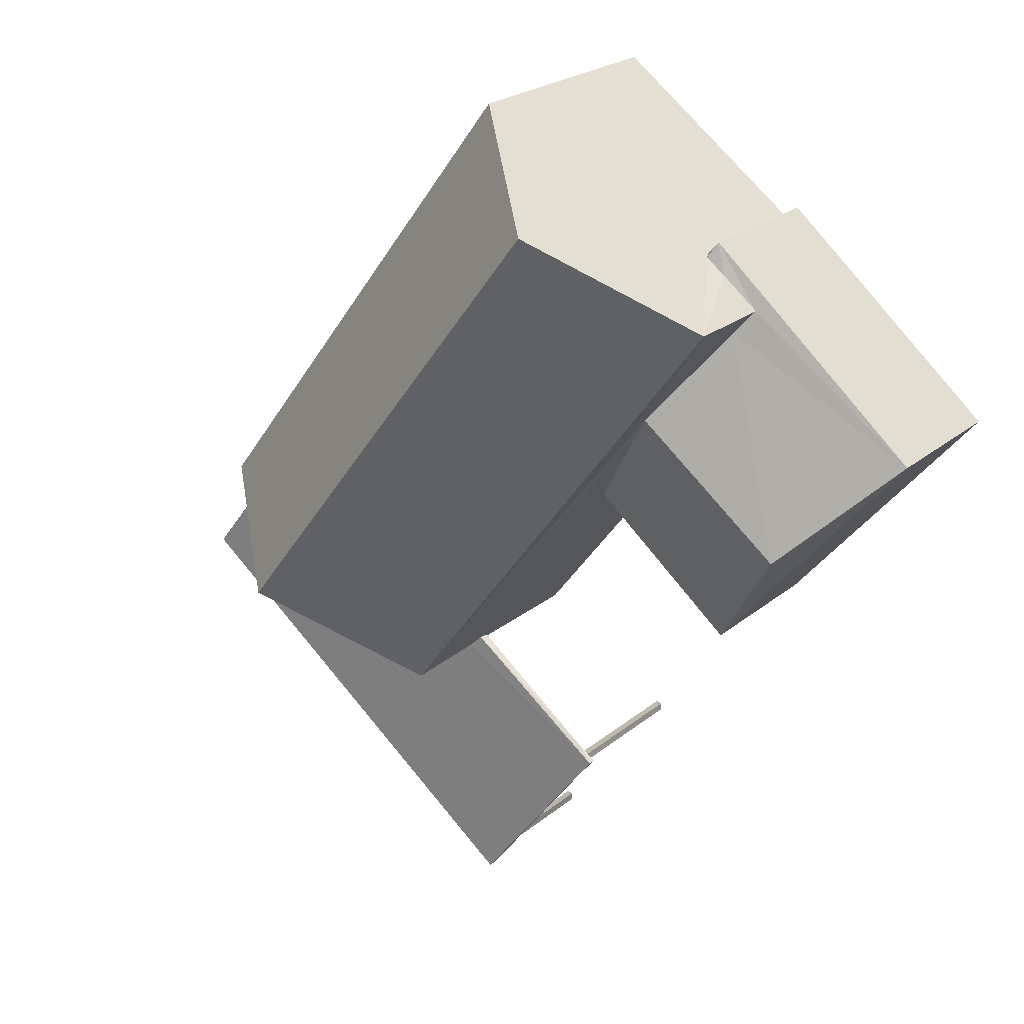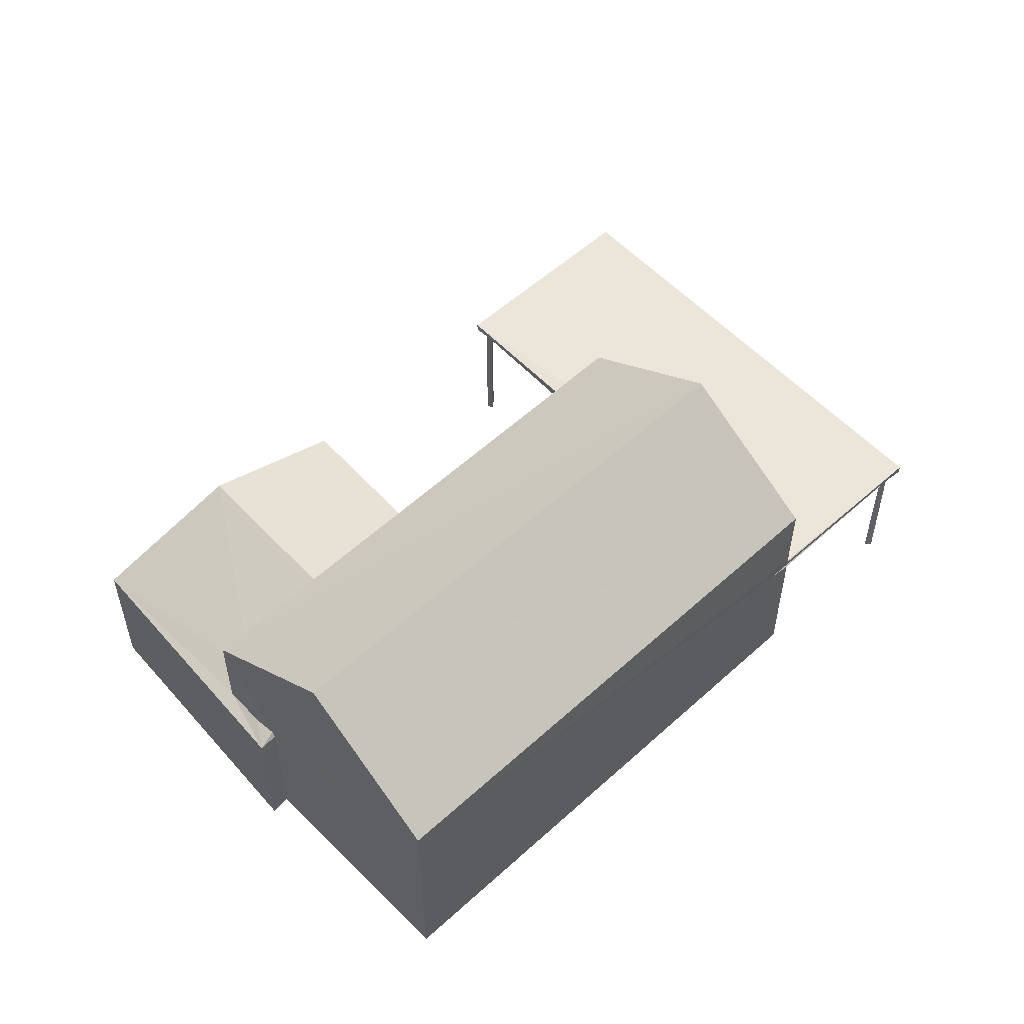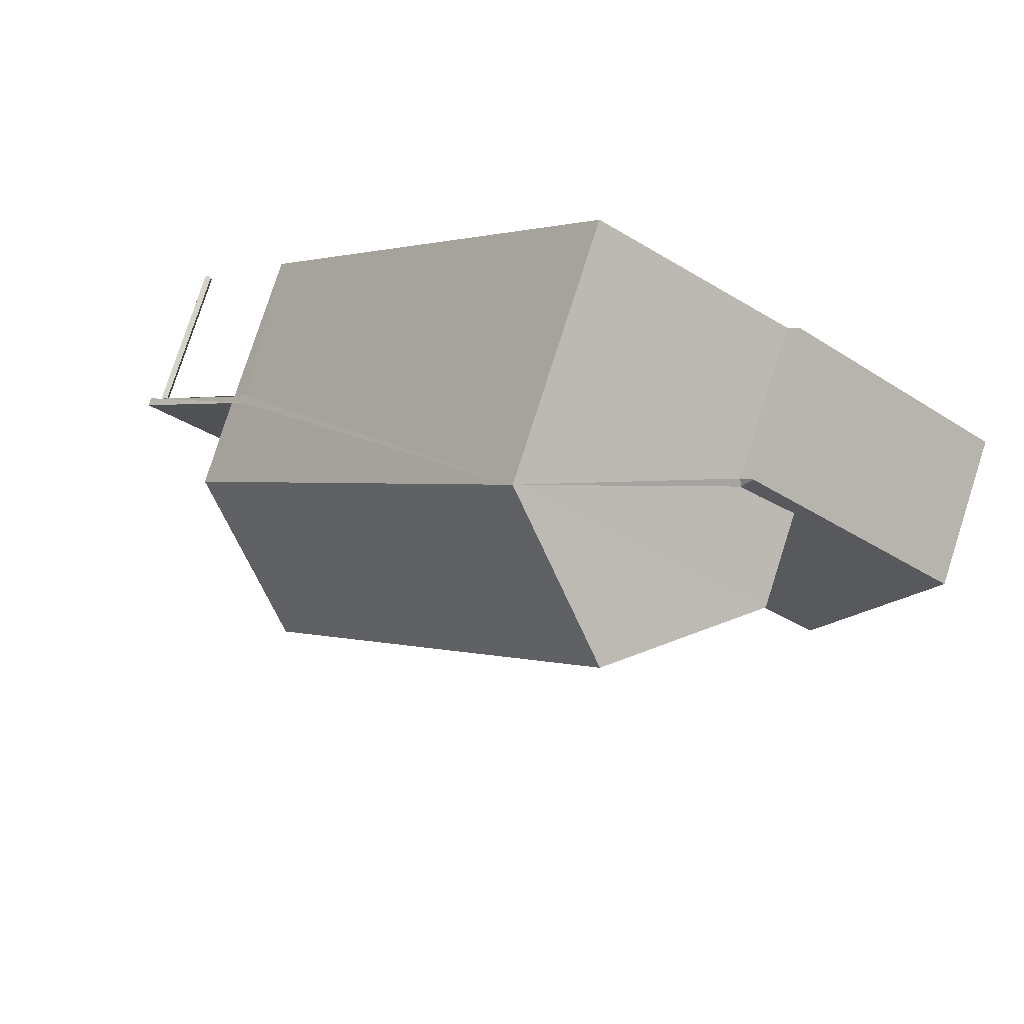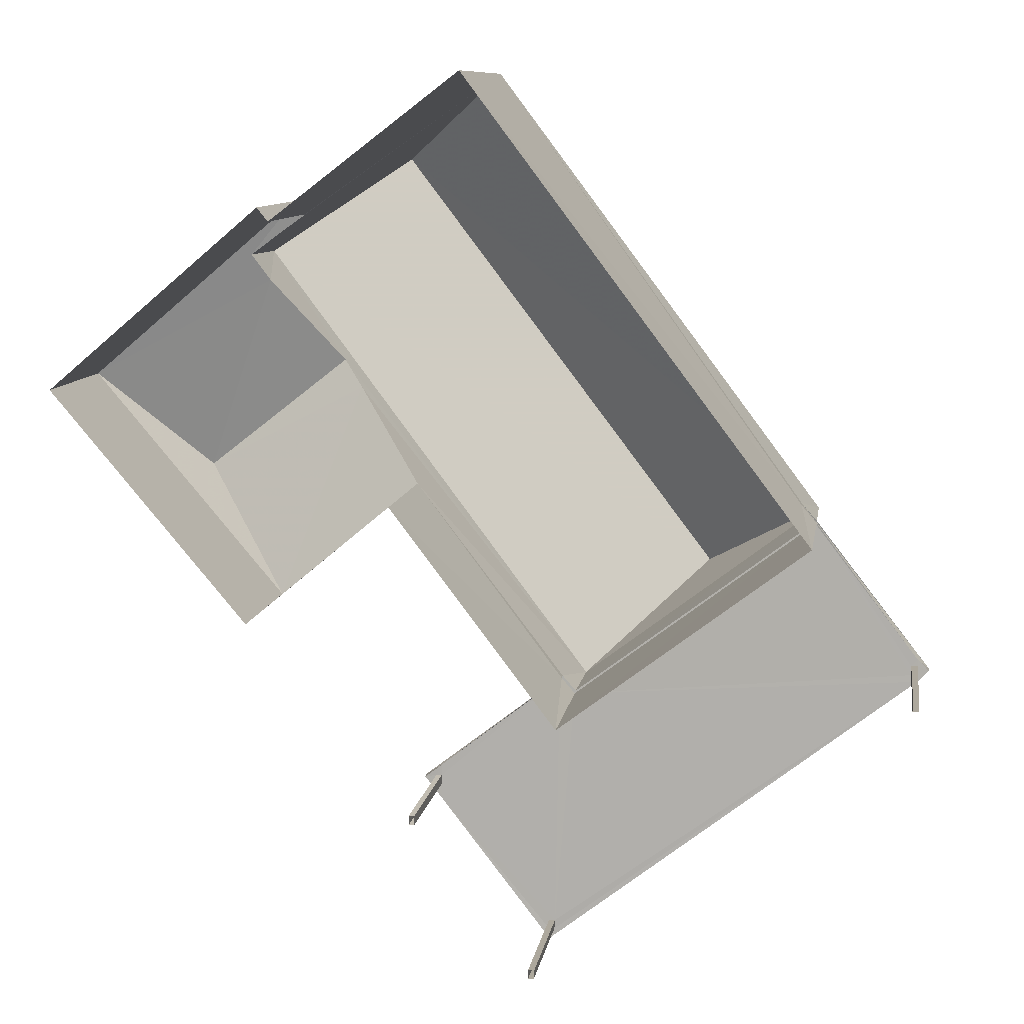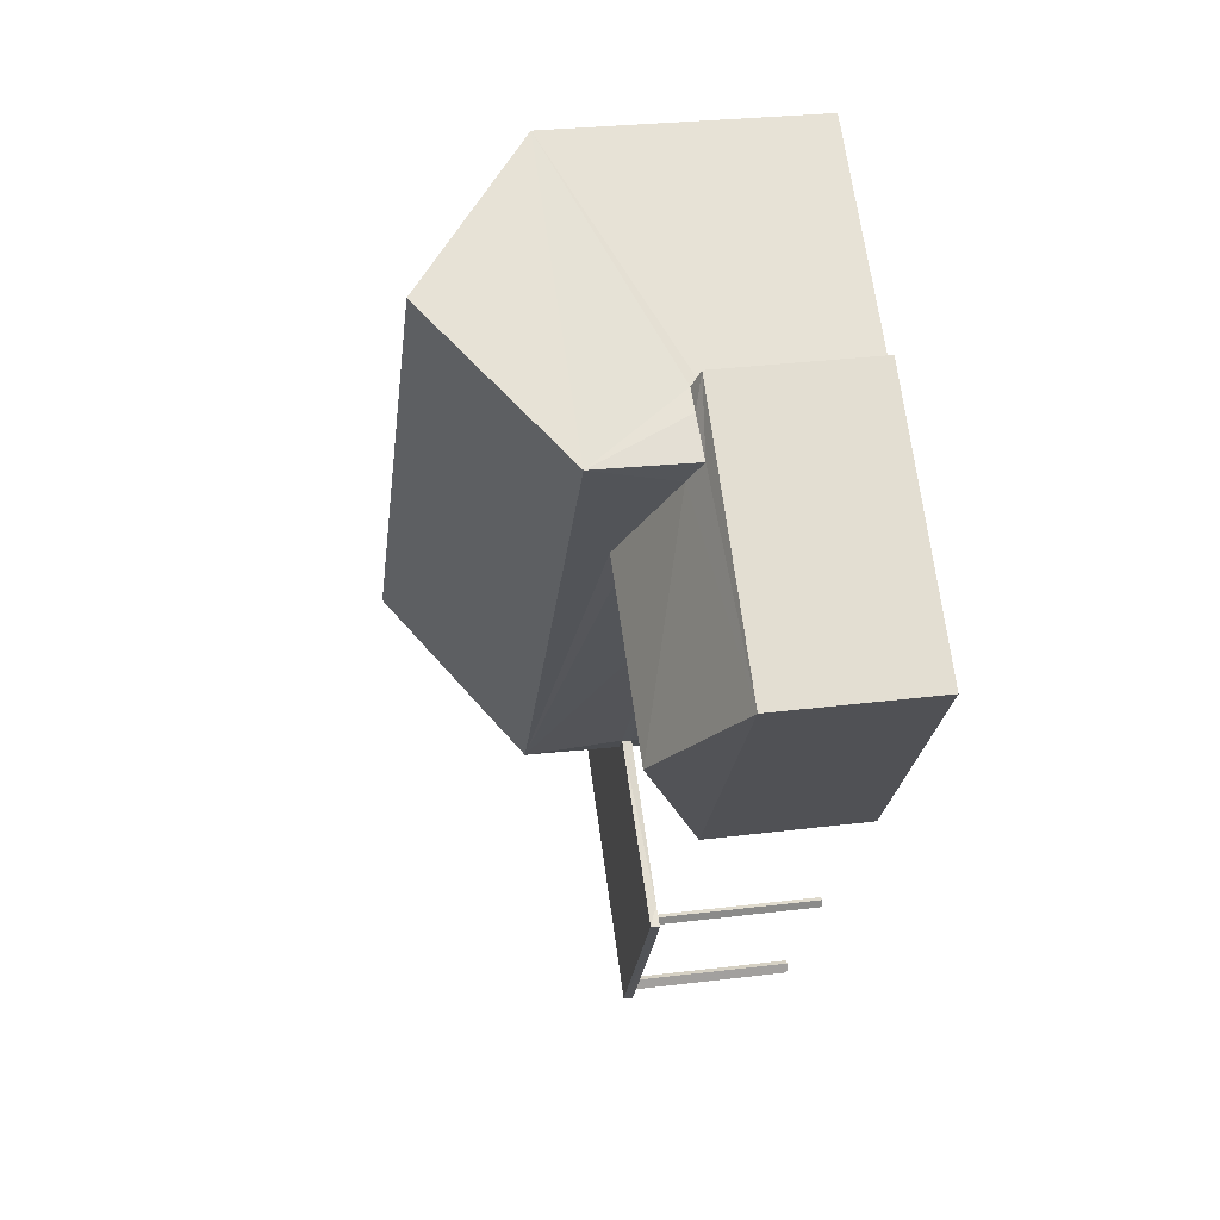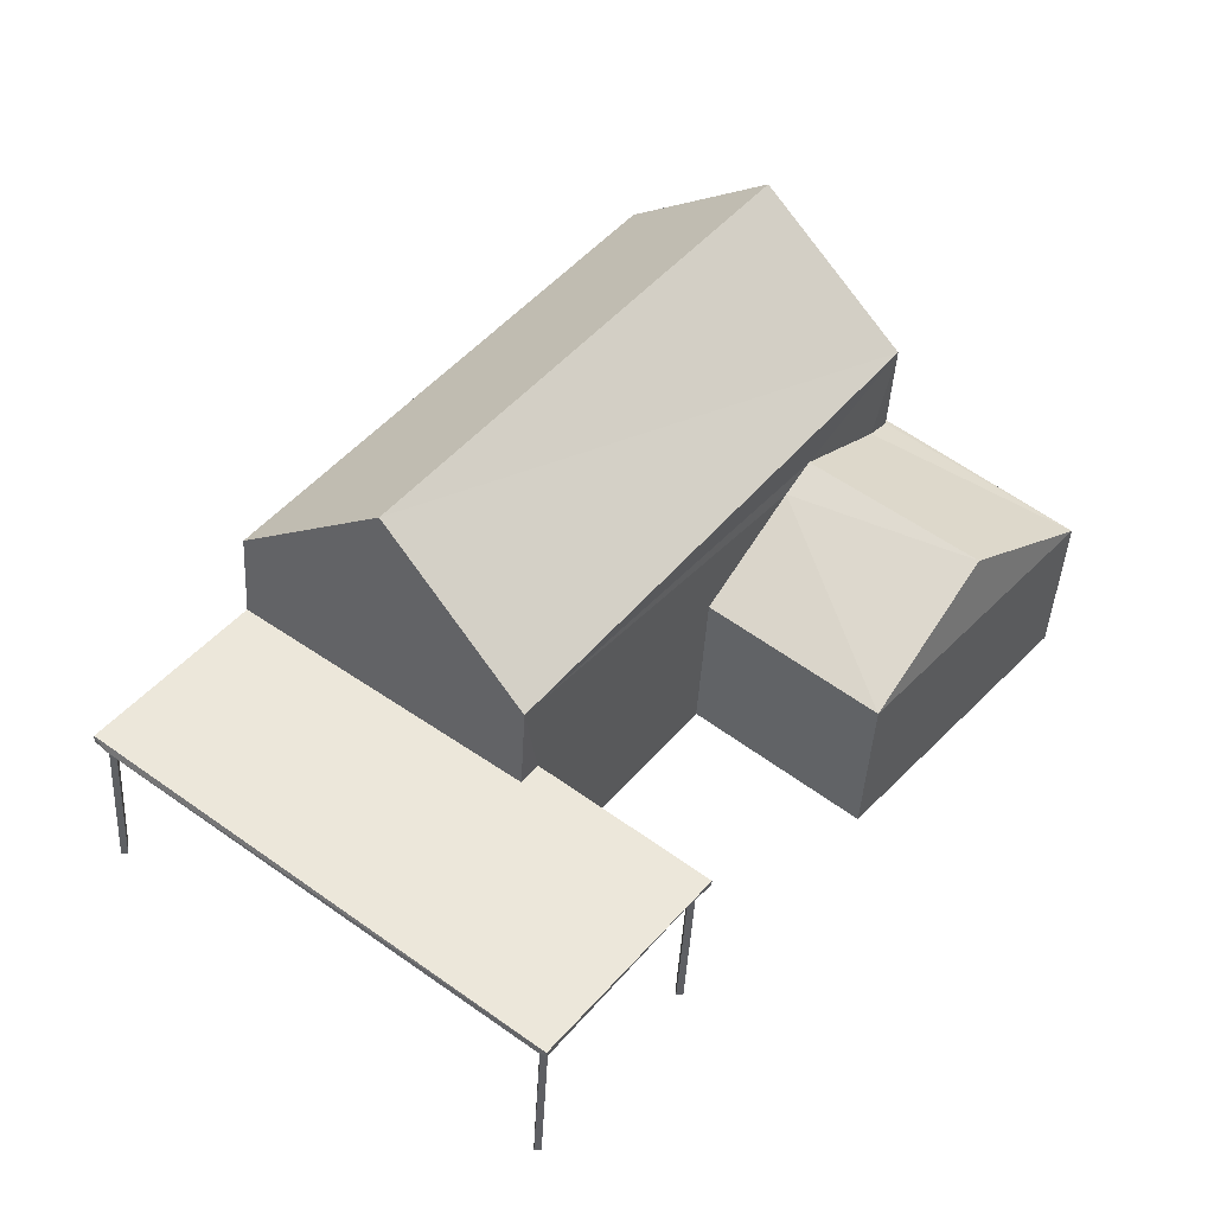
<metadata>
{"format":"obj","ext":"obj","renderer":"f3d","projection":"perspective","resolution":1024,"background":"white","views":[{"elev":22.7,"azim":36.0,"up":"+Y"},{"elev":56.4,"azim":-170.8,"up":"+Z"},{"elev":78.1,"azim":17.8,"up":"+Y"},{"elev":9.4,"azim":-171.2,"up":"+Y"},{"elev":28.3,"azim":80.0,"up":"+Y"},{"elev":-41.9,"azim":-2.9,"up":"+Y"}]}
</metadata>
<code>
v 1.203e+05 7.871e+05 12.99
v 1.203e+05 7.871e+05 12.99
v 1.203e+05 7.871e+05 12.99
v 1.203e+05 7.871e+05 12.99
v 1.203e+05 7.871e+05 12.99
v 1.203e+05 7.871e+05 12.99
v 1.203e+05 7.871e+05 12.98
v 1.203e+05 7.871e+05 12.98
v 1.203e+05 7.871e+05 12.98
v 1.203e+05 7.871e+05 12.98
v 1.203e+05 7.871e+05 12.98
v 1.203e+05 7.871e+05 12.98
v 1.203e+05 7.871e+05 12.98
v 1.203e+05 7.871e+05 12.98
v 1.203e+05 7.871e+05 12.98
v 1.203e+05 7.871e+05 12.98
v 1.203e+05 7.871e+05 12.99
v 1.203e+05 7.871e+05 12.99
v 1.203e+05 7.871e+05 12.99
v 1.203e+05 7.871e+05 12.99
v 1.203e+05 7.871e+05 16.54
v 1.203e+05 7.871e+05 16.54
v 1.203e+05 7.871e+05 16.54
v 1.203e+05 7.871e+05 16.54
v 1.203e+05 7.871e+05 16.54
v 1.203e+05 7.871e+05 16.54
v 1.203e+05 7.871e+05 16.54
v 1.203e+05 7.871e+05 16.55
v 1.203e+05 7.871e+05 16.54
v 1.203e+05 7.871e+05 16.54
v 1.203e+05 7.871e+05 16.54
v 1.203e+05 7.871e+05 16.54
v 1.203e+05 7.871e+05 16.54
v 1.203e+05 7.871e+05 16.54
v 1.203e+05 7.871e+05 16.55
v 1.203e+05 7.871e+05 16.55
v 1.203e+05 7.871e+05 16.55
v 1.203e+05 7.871e+05 16.55
v 1.203e+05 7.871e+05 16.55
v 1.203e+05 7.871e+05 16.55
v 1.203e+05 7.871e+05 16.55
v 1.203e+05 7.871e+05 16.55
v 1.203e+05 7.871e+05 16.55
v 1.203e+05 7.871e+05 16.55
v 1.203e+05 7.871e+05 16.55
v 1.203e+05 7.871e+05 16.92
v 1.203e+05 7.871e+05 18
v 1.203e+05 7.871e+05 16.5
v 1.203e+05 7.871e+05 16.64
v 1.203e+05 7.871e+05 16.5
v 1.203e+05 7.871e+05 16.66
v 1.203e+05 7.871e+05 18
v 1.203e+05 7.871e+05 16.67
v 1.203e+05 7.871e+05 17.68
v 1.203e+05 7.871e+05 16.5
v 1.203e+05 7.871e+05 16.5
v 1.203e+05 7.871e+05 16.5
v 1.203e+05 7.871e+05 18.82
v 1.203e+05 7.871e+05 21.51
v 1.203e+05 7.871e+05 18.82
v 1.203e+05 7.871e+05 21.51
v 1.203e+05 7.871e+05 18.83
v 1.203e+05 7.871e+05 18.83
v 1.203e+05 7.871e+05 16.75
v 1.203e+05 7.871e+05 16.75
v 1.203e+05 7.871e+05 16.75
v 1.203e+05 7.871e+05 16.75
v 1.203e+05 7.871e+05 16.75
v 1.203e+05 7.871e+05 16.74
v 1.203e+05 7.871e+05 16.74
f 1 2 3
f 4 1 3
f 5 6 7
f 2 5 3
f 8 3 7
f 3 5 7
f 9 10 11
f 9 12 10
f 13 14 15
f 13 16 14
f 17 18 19
f 20 17 19
f 21 22 23
f 24 22 25
f 26 21 23
f 27 24 25
f 25 22 21
f 24 27 28
f 27 26 28
f 28 26 23
f 29 28 23
f 30 31 32
f 30 32 23
f 31 33 32
f 34 29 23
f 32 34 23
f 35 36 37
f 38 28 39
f 40 41 37
f 33 31 42
f 28 29 39
f 39 43 36
f 43 42 44
f 29 33 42
f 43 40 36
f 40 37 36
f 29 42 39
f 39 42 43
f 42 45 44
f 45 37 41
f 44 45 41
f 46 47 48
f 49 48 50
f 49 50 51
f 46 48 49
f 46 52 47
f 53 51 50
f 54 55 47
f 52 54 47
f 54 56 55
f 53 50 57
f 48 47 55
f 58 59 60
f 61 59 58
f 59 61 62
f 62 61 63
f 59 62 60
f 64 65 66
f 67 68 69
f 66 65 68
f 69 68 70
f 68 65 70
f 57 50 6
f 5 57 6
f 50 48 7
f 6 50 7
f 55 8 7
f 48 55 7
f 56 8 55
f 56 3 8
f 2 57 5
f 51 58 49
f 63 57 2
f 53 63 58
f 53 58 51
f 53 57 63
f 36 1 4
f 39 36 4
f 35 1 36
f 1 35 2
f 2 35 63
f 62 64 66
f 63 64 62
f 35 64 63
f 61 58 63
f 46 49 58
f 60 52 58
f 4 3 38
f 4 38 39
f 67 60 68
f 38 3 56
f 60 56 54
f 52 46 58
f 60 54 52
f 67 38 56
f 60 67 56
f 68 60 62
f 66 68 62
f 24 28 67
f 22 24 69
f 28 38 67
f 69 24 67
f 30 23 70
f 23 22 69
f 23 69 70
f 42 31 70
f 45 42 65
f 31 30 70
f 42 70 65
f 65 64 37
f 65 37 45
f 64 35 37
f 27 9 11
f 27 25 9
f 25 12 9
f 25 21 12
f 12 21 26
f 10 12 26
f 27 11 10
f 26 27 10
f 29 13 15
f 29 34 13
f 34 16 13
f 34 32 16
f 33 14 16
f 32 33 16
f 29 15 14
f 33 29 14
f 41 20 19
f 41 40 20
f 40 17 20
f 40 43 17
f 44 18 17
f 43 44 17
f 41 19 18
f 44 41 18

</code>
